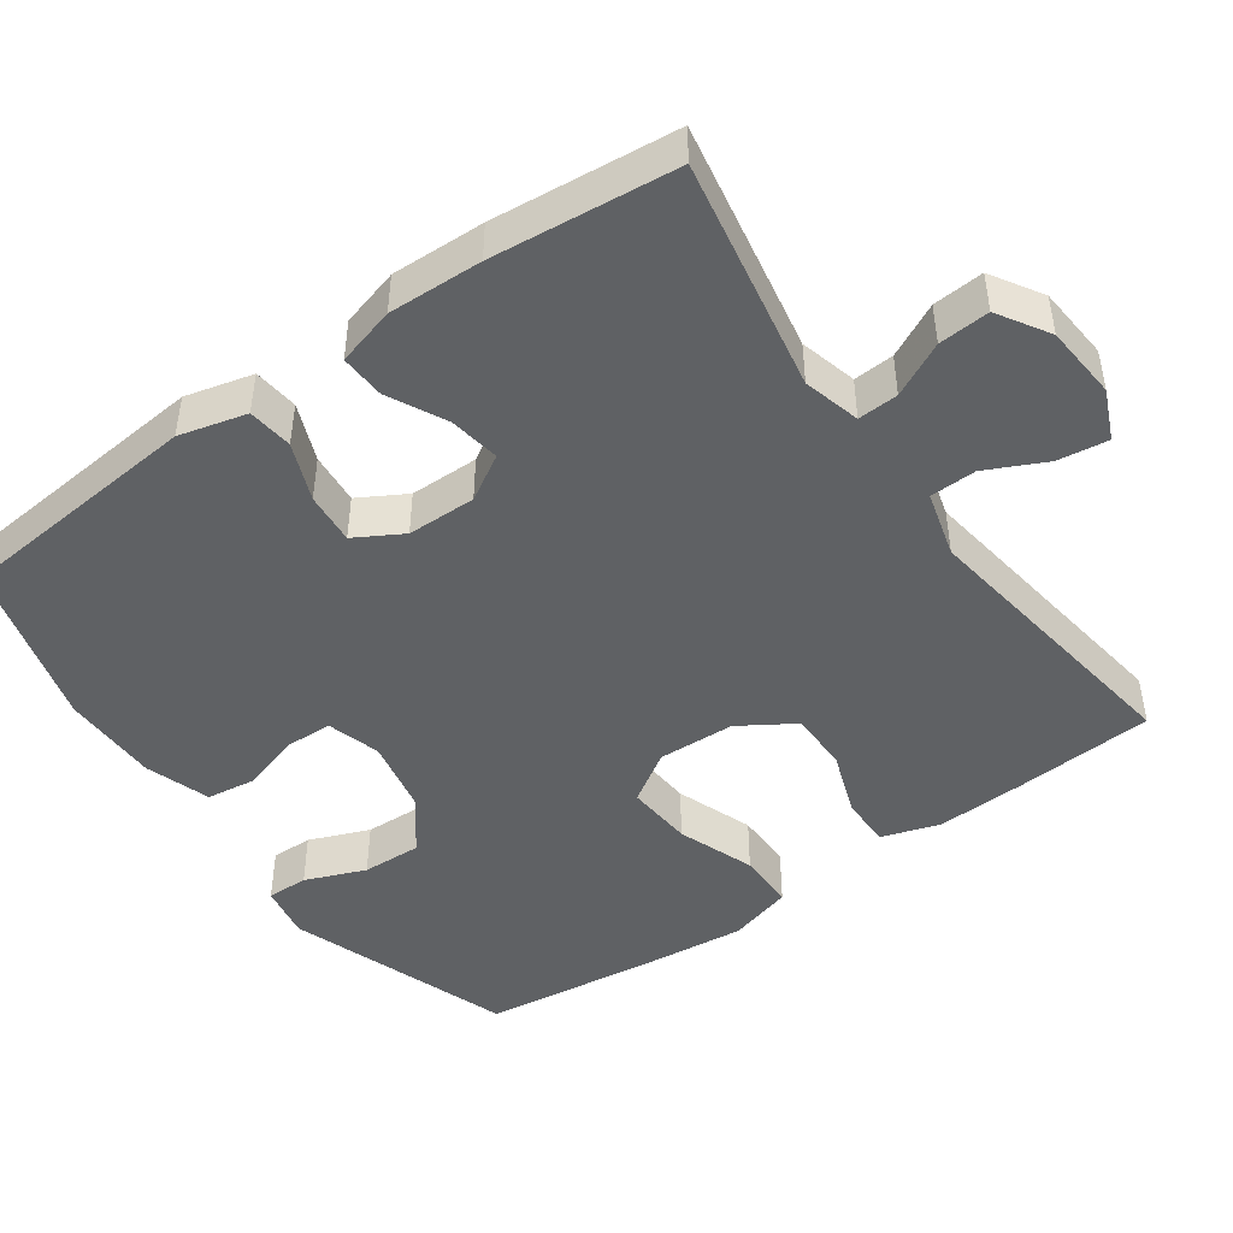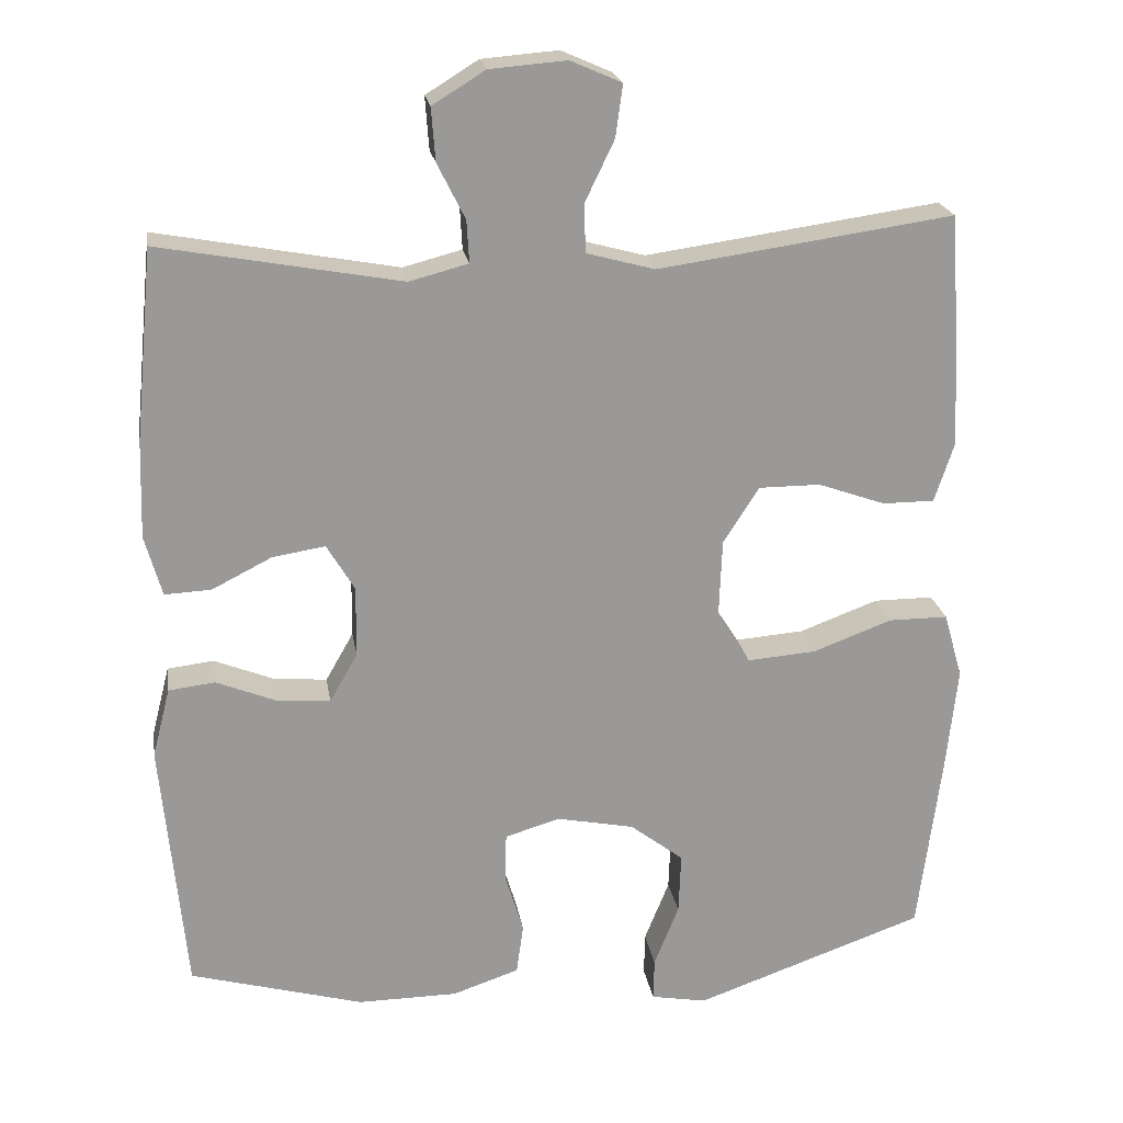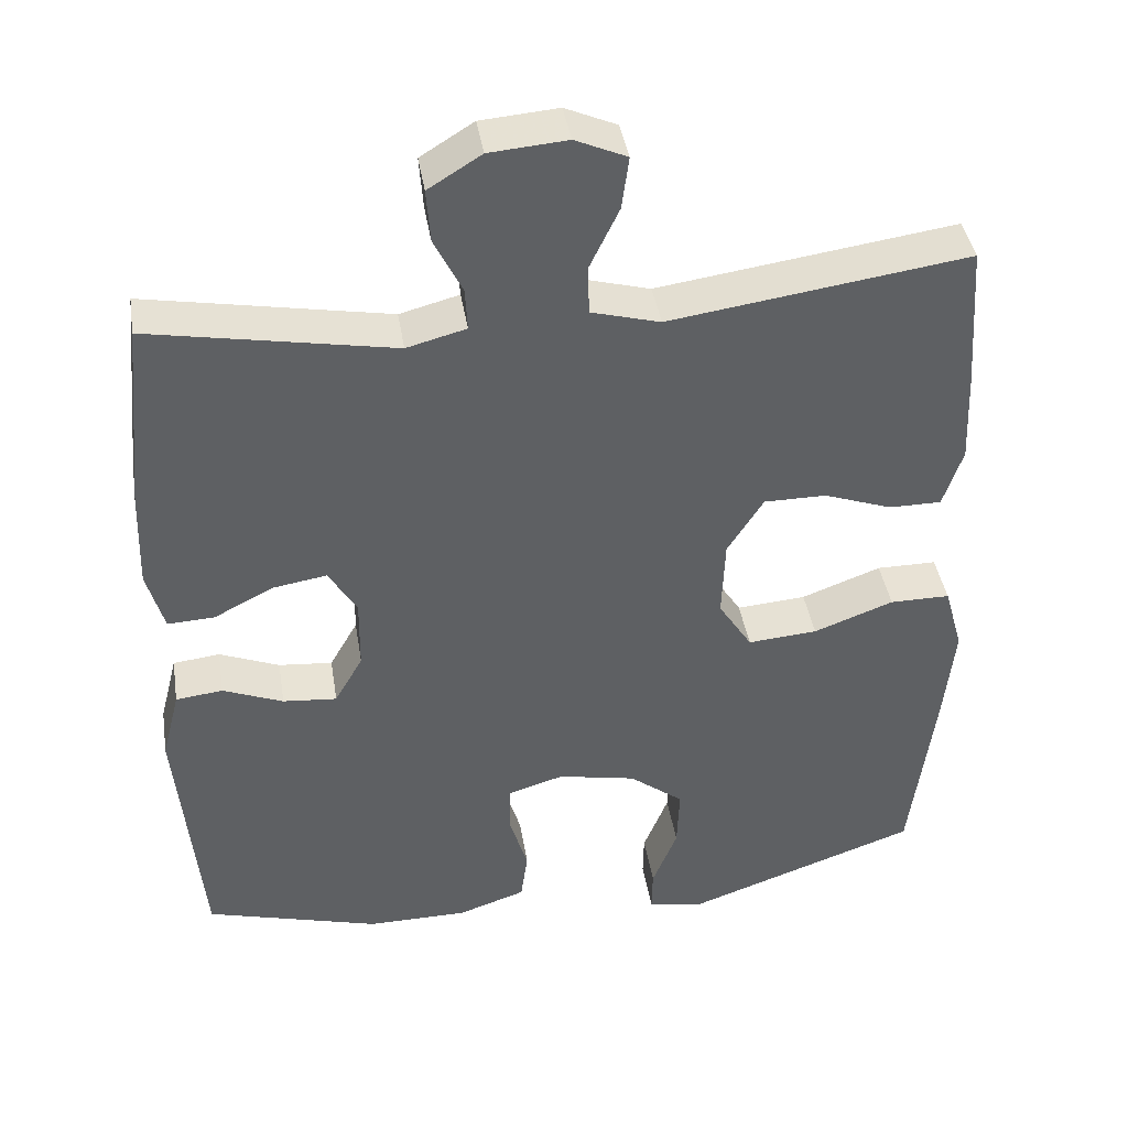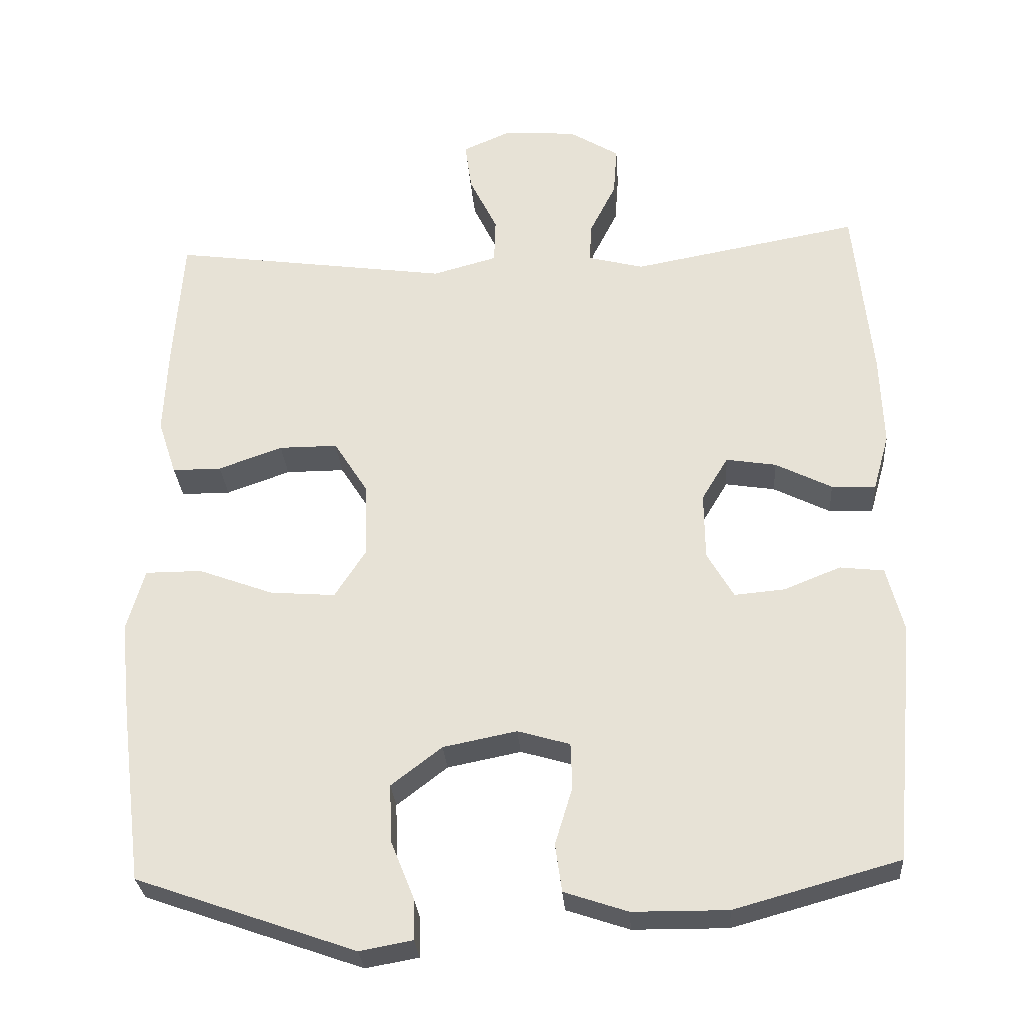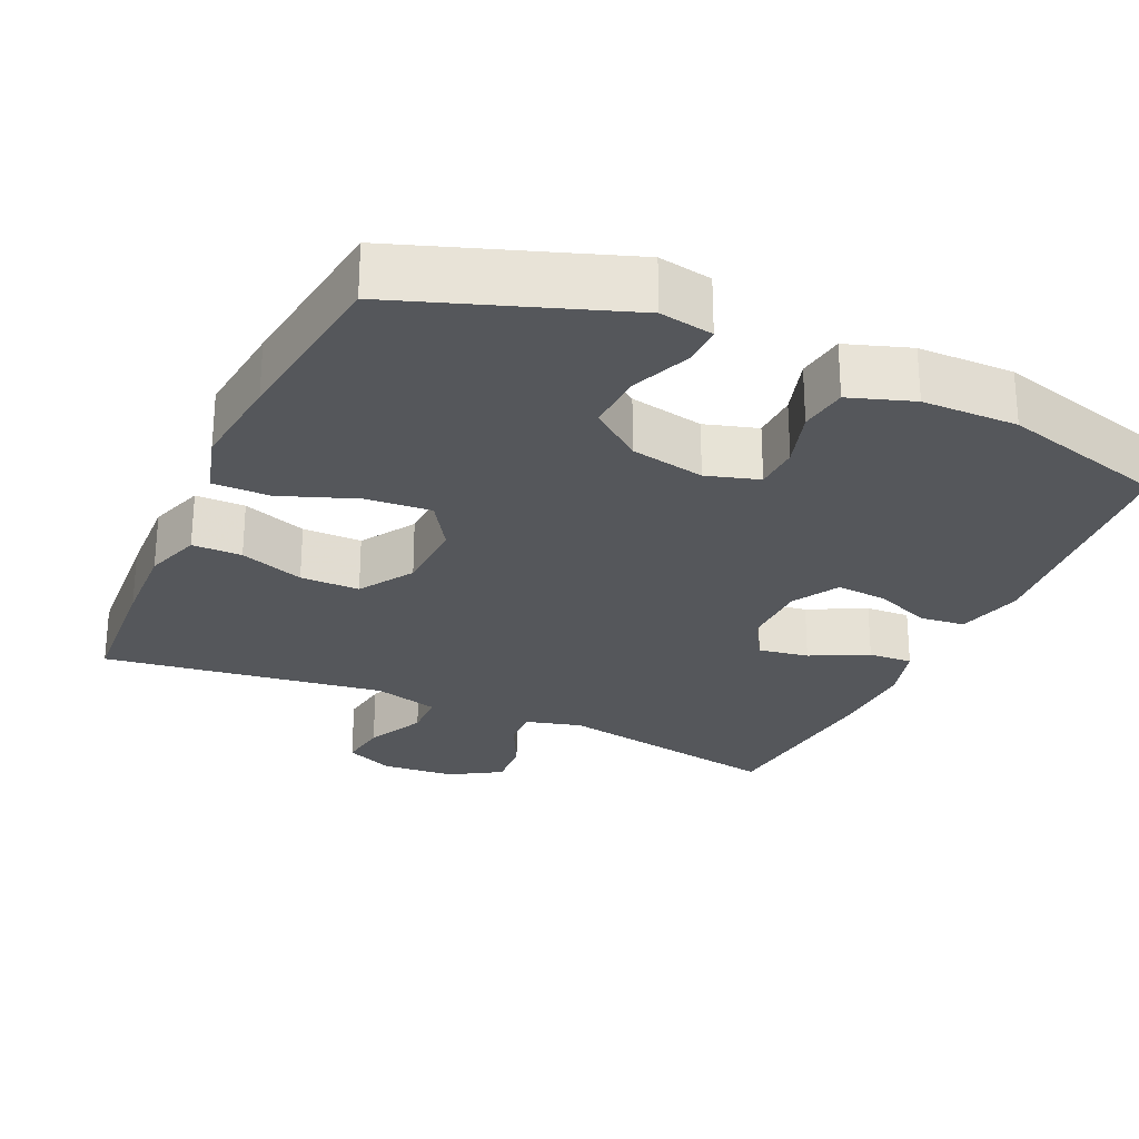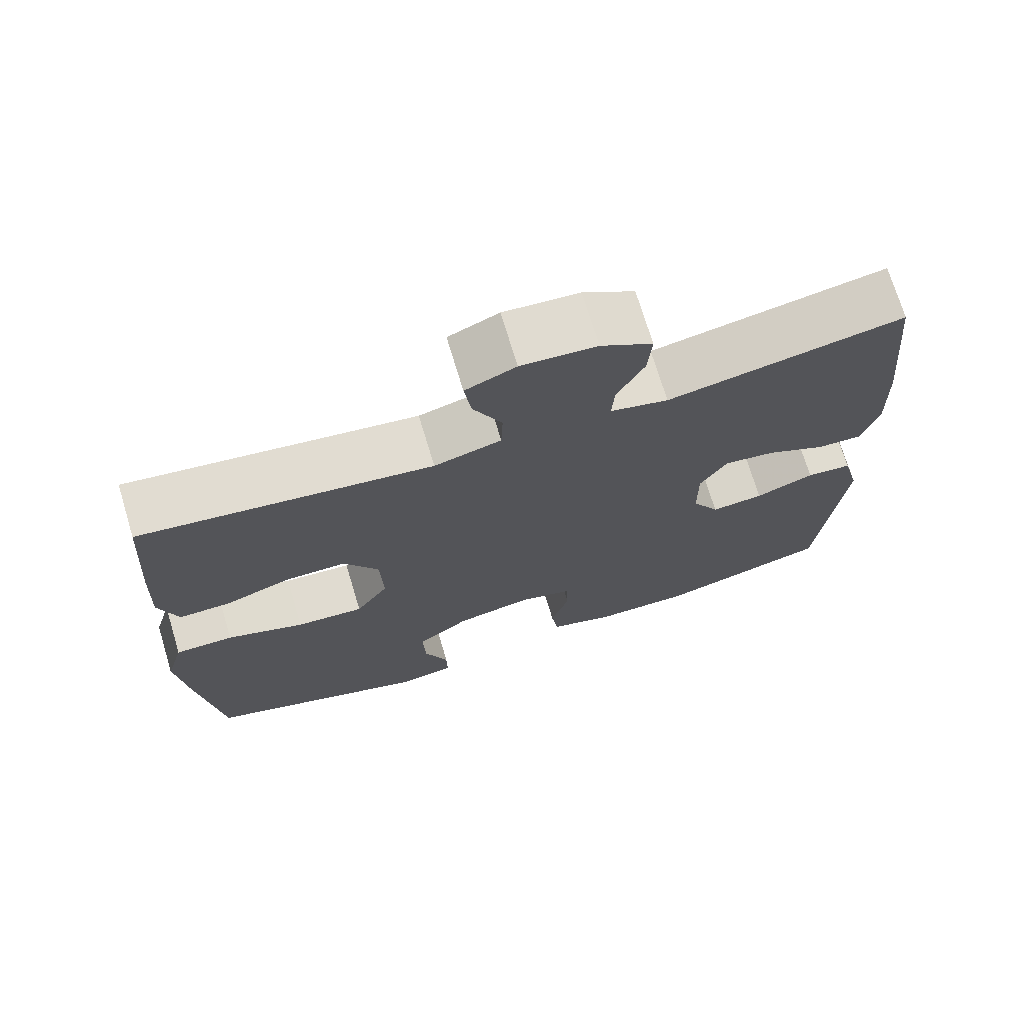
<metadata>
{"format":"obj","ext":"obj","renderer":"f3d","projection":"perspective","resolution":1024,"background":"white","views":[{"elev":-46.4,"azim":-54.7,"up":"+Y"},{"elev":21.3,"azim":-9.0,"up":"+Z"},{"elev":40.9,"azim":-9.1,"up":"+Z"},{"elev":-29.2,"azim":-175.9,"up":"+Z"},{"elev":-26.4,"azim":155.5,"up":"+Y"},{"elev":72.2,"azim":163.2,"up":"+Z"}]}
</metadata>
<code>
v -0.5 0.07 -0.5
v -0.531 0.07 -0.171
v -0.508 0.07 -0.081
v -0.448 0.07 -0.074
v -0.371 0.07 -0.105
v -0.302 0.07 -0.111
v -0.266 0.07 -0.048
v -0.265 0.07 0.044
v -0.301 0.07 0.104
v -0.369 0.07 0.093
v -0.446 0.07 0.054
v -0.506 0.07 0.051
v -0.528 0.07 0.129
v -0.524 0.07 0.254
v -0.5 0.07 0.5
v -0.189 0.07 0.443
v -0.113 0.07 0.463
v -0.116 0.07 0.517
v -0.152 0.07 0.589
v -0.157 0.07 0.657
v -0.089 0.07 0.699
v 0.01 0.07 0.707
v 0.076 0.07 0.678
v 0.067 0.07 0.611
v 0.029 0.07 0.532
v 0.031 0.07 0.47
v 0.119 0.07 0.446
v 0.5 0.07 0.5
v 0.513 0.07 0.314
v 0.518 0.07 0.196
v 0.493 0.07 0.12
v 0.426 0.07 0.12
v 0.339 0.07 0.151
v 0.259 0.07 0.151
v 0.213 0.07 0.078
v 0.209 0.07 -0.024
v 0.252 0.07 -0.091
v 0.341 0.07 -0.084
v 0.443 0.07 -0.046
v 0.52 0.07 -0.046
v 0.544 0.07 -0.131
v 0.53 0.07 -0.264
v 0.5 0.07 -0.5
v 0.202 0.07 -0.605
v 0.13 0.07 -0.592
v 0.131 0.07 -0.537
v 0.163 0.07 -0.457
v 0.166 0.07 -0.378
v 0.097 0.07 -0.325
v -0.003 0.07 -0.305
v -0.074 0.07 -0.326
v -0.076 0.07 -0.388
v -0.052 0.07 -0.467
v -0.061 0.07 -0.532
v -0.147 0.07 -0.561
v -0.276 0.07 -0.562
v -0.5 0 -0.5
v -0.531 0 -0.171
v -0.508 0 -0.081
v -0.448 0 -0.074
v -0.371 0 -0.105
v -0.302 0 -0.111
v -0.266 0 -0.048
v -0.265 0 0.044
v -0.301 0 0.104
v -0.369 0 0.093
v -0.446 0 0.054
v -0.506 0 0.051
v -0.528 0 0.129
v -0.524 0 0.254
v -0.5 0 0.5
v -0.189 0 0.443
v -0.113 0 0.463
v -0.116 0 0.517
v -0.152 0 0.589
v -0.157 0 0.657
v -0.089 0 0.699
v 0.01 0 0.707
v 0.076 0 0.678
v 0.067 0 0.611
v 0.029 0 0.532
v 0.031 0 0.47
v 0.119 0 0.446
v 0.5 0 0.5
v 0.513 0 0.314
v 0.518 0 0.196
v 0.493 0 0.12
v 0.426 0 0.12
v 0.339 0 0.151
v 0.259 0 0.151
v 0.213 0 0.078
v 0.209 0 -0.024
v 0.252 0 -0.091
v 0.341 0 -0.084
v 0.443 0 -0.046
v 0.52 0 -0.046
v 0.544 0 -0.131
v 0.53 0 -0.264
v 0.5 0 -0.5
v 0.202 0 -0.605
v 0.13 0 -0.592
v 0.131 0 -0.537
v 0.163 0 -0.457
v 0.166 0 -0.378
v 0.097 0 -0.325
v -0.003 0 -0.305
v -0.074 0 -0.326
v -0.076 0 -0.388
v -0.052 0 -0.467
v -0.061 0 -0.532
v -0.147 0 -0.561
v -0.276 0 -0.562
f 3 4 5
f 2 3 5
f 1 2 5
f 56 1 5
f 55 56 5
f 54 55 5
f 53 54 5
f 52 53 5
f 51 52 5 6
f 50 51 6 7
f 49 50 7 8
f 48 49 8 9
f 45 46 47
f 44 45 47
f 43 44 47
f 42 43 47
f 41 42 47
f 40 41 47
f 39 40 47
f 38 39 47
f 37 38 47 48
f 36 37 48 9
f 31 32 33
f 30 31 33
f 29 30 33
f 28 29 33
f 27 28 33
f 26 27 33 34
f 23 24 25
f 22 23 25
f 21 22 25
f 20 21 25
f 19 20 25
f 18 19 25
f 17 18 25 26
f 26 34 35
f 17 26 35
f 16 17 35
f 14 15 16
f 13 14 16
f 12 13 16
f 11 12 16
f 10 11 16
f 16 35 36 9
f 9 10 16
f 61 60 59
f 61 59 58
f 61 58 57
f 61 57 112
f 61 112 111
f 61 111 110
f 61 110 109
f 61 109 108
f 62 61 108 107
f 63 62 107 106
f 64 63 106 105
f 65 64 105 104
f 103 102 101
f 103 101 100
f 103 100 99
f 103 99 98
f 103 98 97
f 103 97 96
f 103 96 95
f 103 95 94
f 104 103 94 93
f 65 104 93 92
f 89 88 87
f 89 87 86
f 89 86 85
f 89 85 84
f 89 84 83
f 90 89 83 82
f 81 80 79
f 81 79 78
f 81 78 77
f 81 77 76
f 81 76 75
f 81 75 74
f 82 81 74 73
f 91 90 82
f 91 82 73
f 91 73 72
f 72 71 70
f 72 70 69
f 72 69 68
f 72 68 67
f 72 67 66
f 65 92 91 72
f 72 66 65
f 1 57 58 2
f 2 58 59 3
f 3 59 60 4
f 4 60 61 5
f 5 61 62 6
f 6 62 63 7
f 7 63 64 8
f 8 64 65 9
f 9 65 66 10
f 10 66 67 11
f 11 67 68 12
f 12 68 69 13
f 13 69 70 14
f 14 70 71 15
f 15 71 72 16
f 16 72 73 17
f 17 73 74 18
f 18 74 75 19
f 19 75 76 20
f 20 76 77 21
f 21 77 78 22
f 22 78 79 23
f 23 79 80 24
f 24 80 81 25
f 25 81 82 26
f 26 82 83 27
f 27 83 84 28
f 28 84 85 29
f 29 85 86 30
f 30 86 87 31
f 31 87 88 32
f 32 88 89 33
f 33 89 90 34
f 34 90 91 35
f 35 91 92 36
f 36 92 93 37
f 37 93 94 38
f 38 94 95 39
f 39 95 96 40
f 40 96 97 41
f 41 97 98 42
f 42 98 99 43
f 43 99 100 44
f 44 100 101 45
f 45 101 102 46
f 46 102 103 47
f 47 103 104 48
f 48 104 105 49
f 49 105 106 50
f 50 106 107 51
f 51 107 108 52
f 52 108 109 53
f 53 109 110 54
f 54 110 111 55
f 55 111 112 56
f 56 112 57 1

</code>
